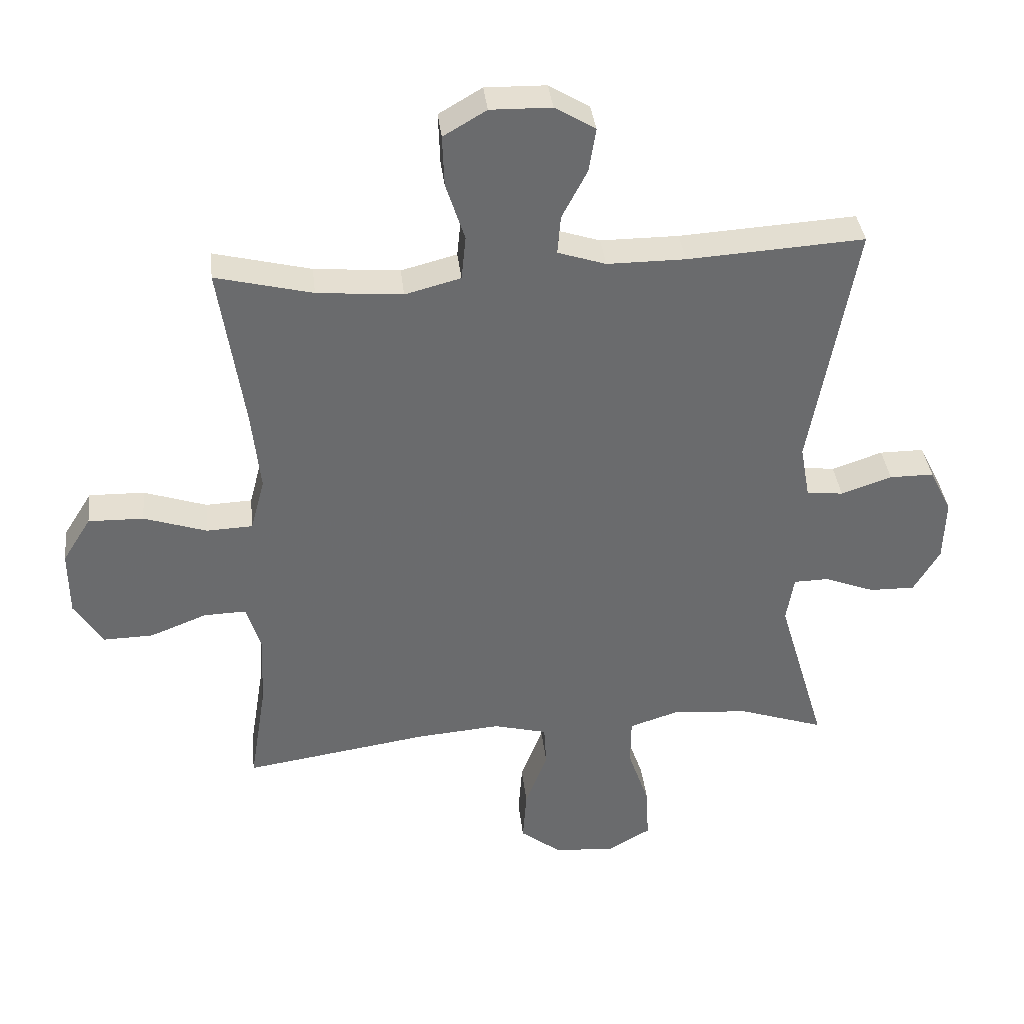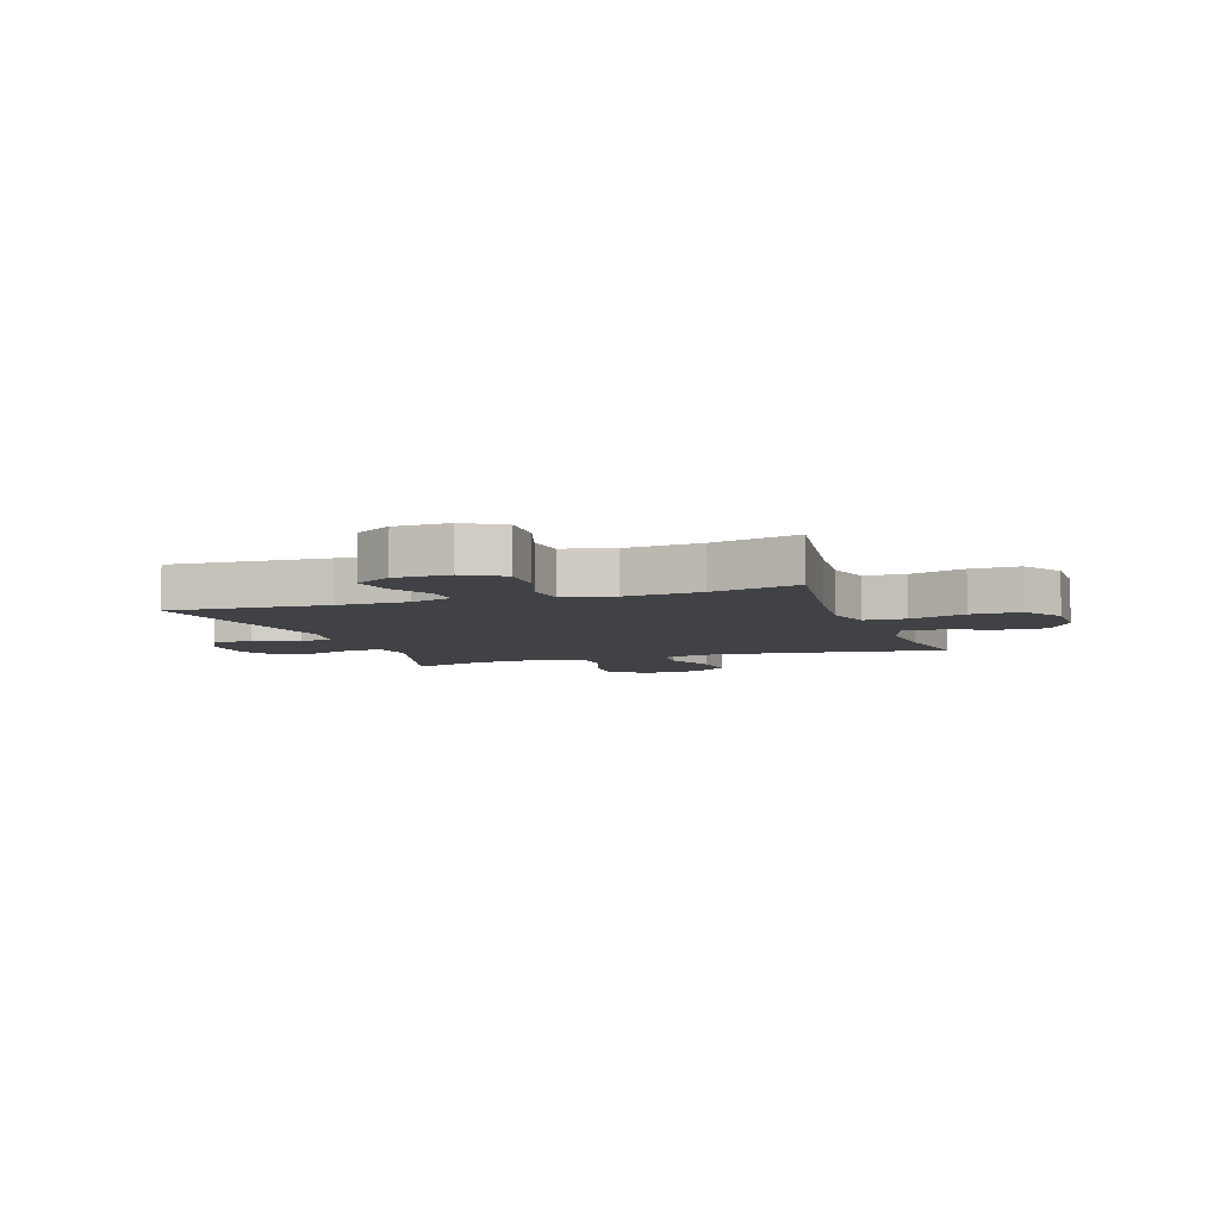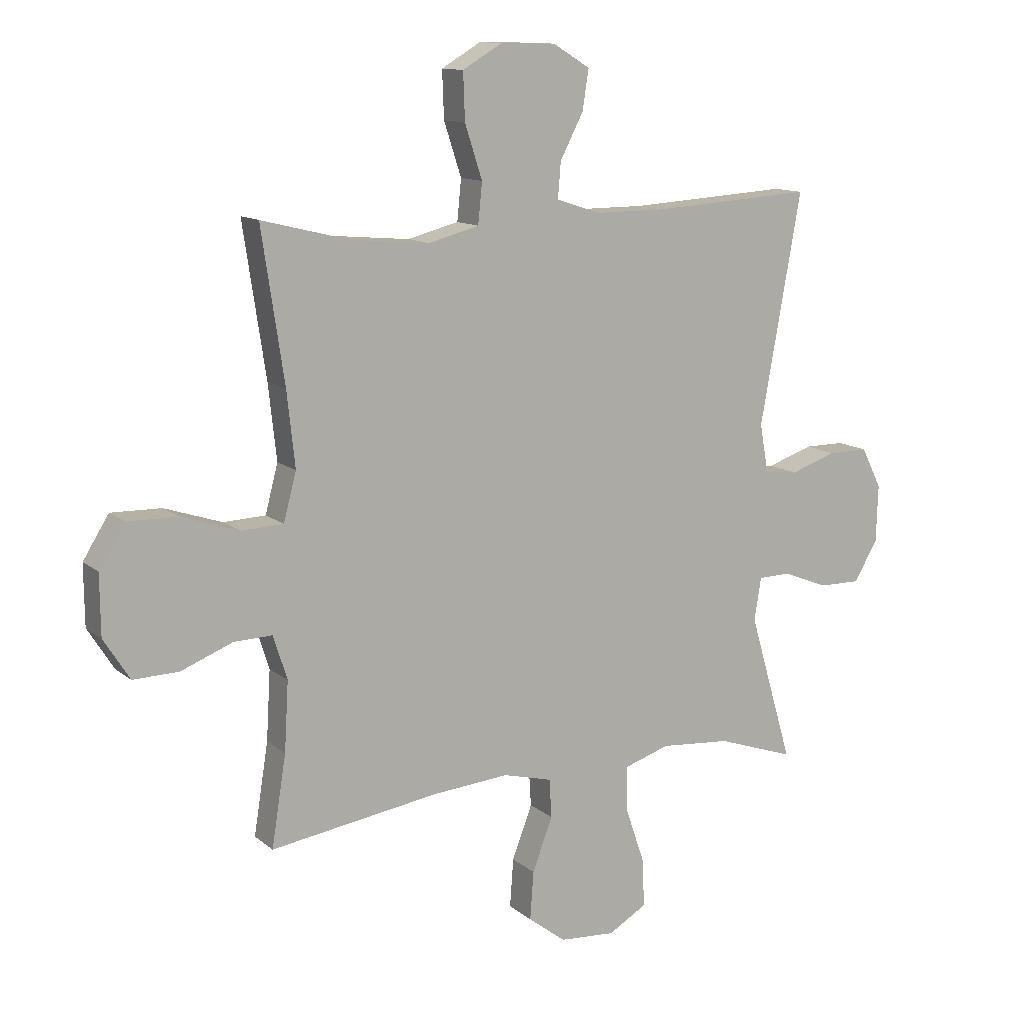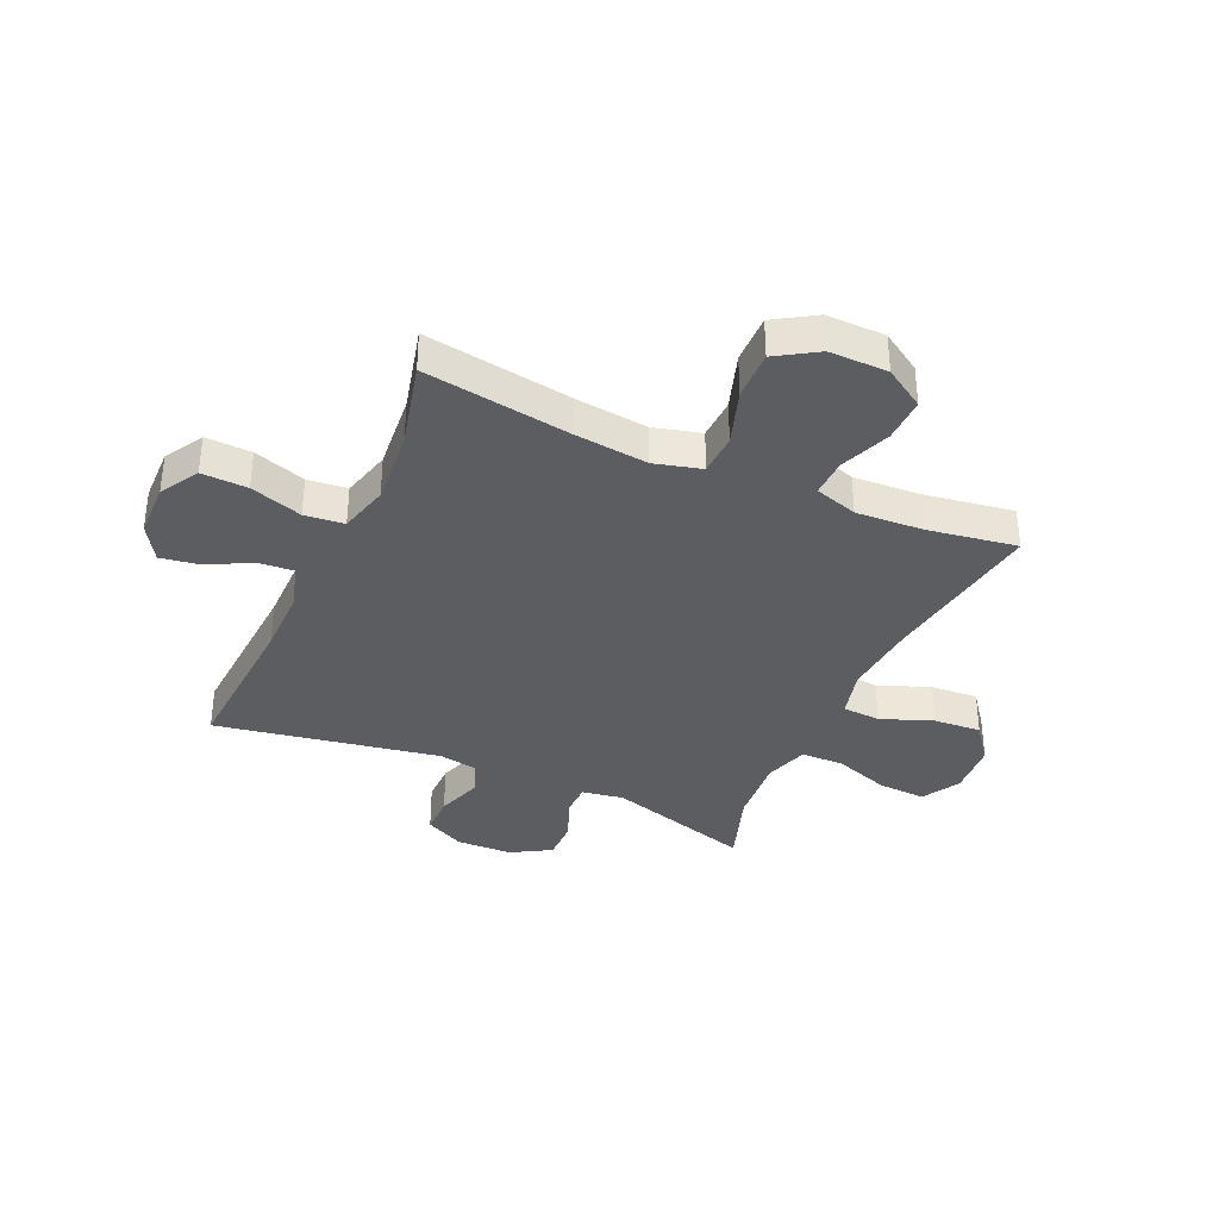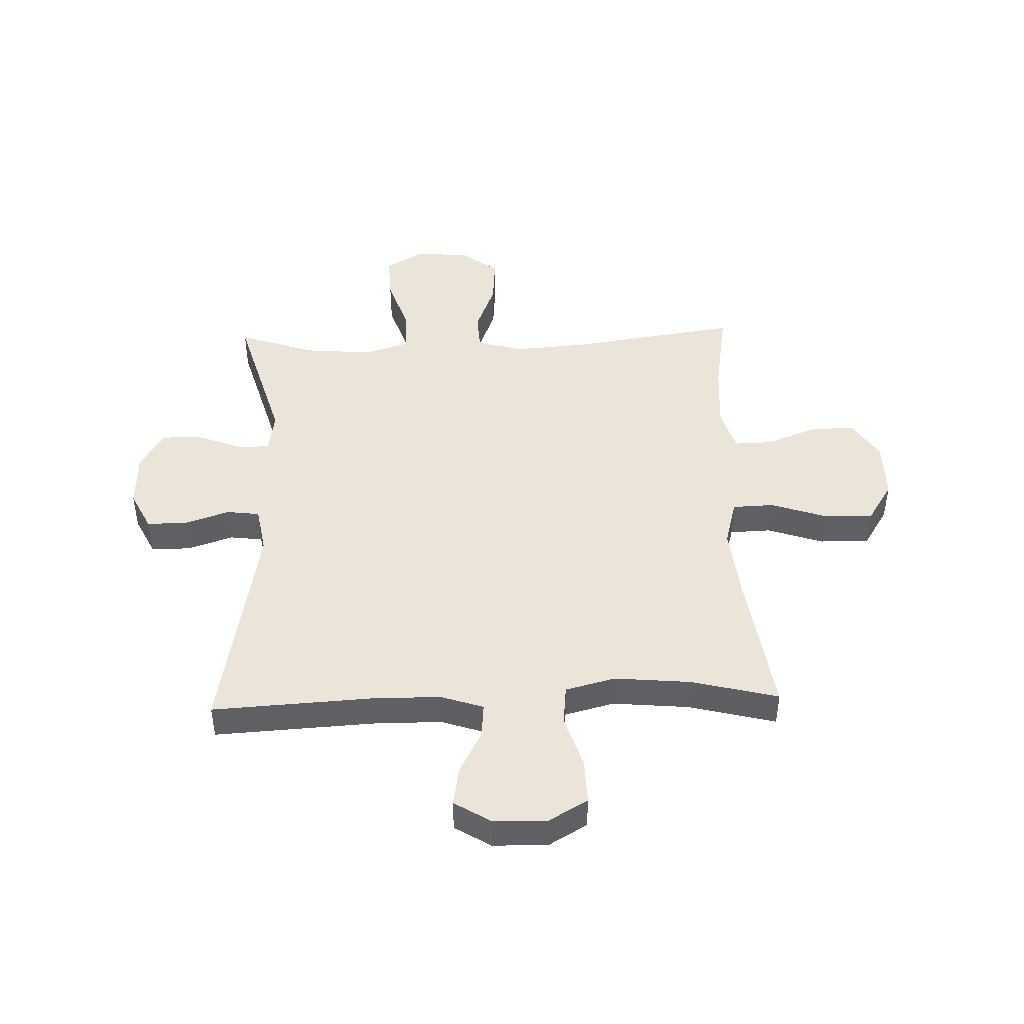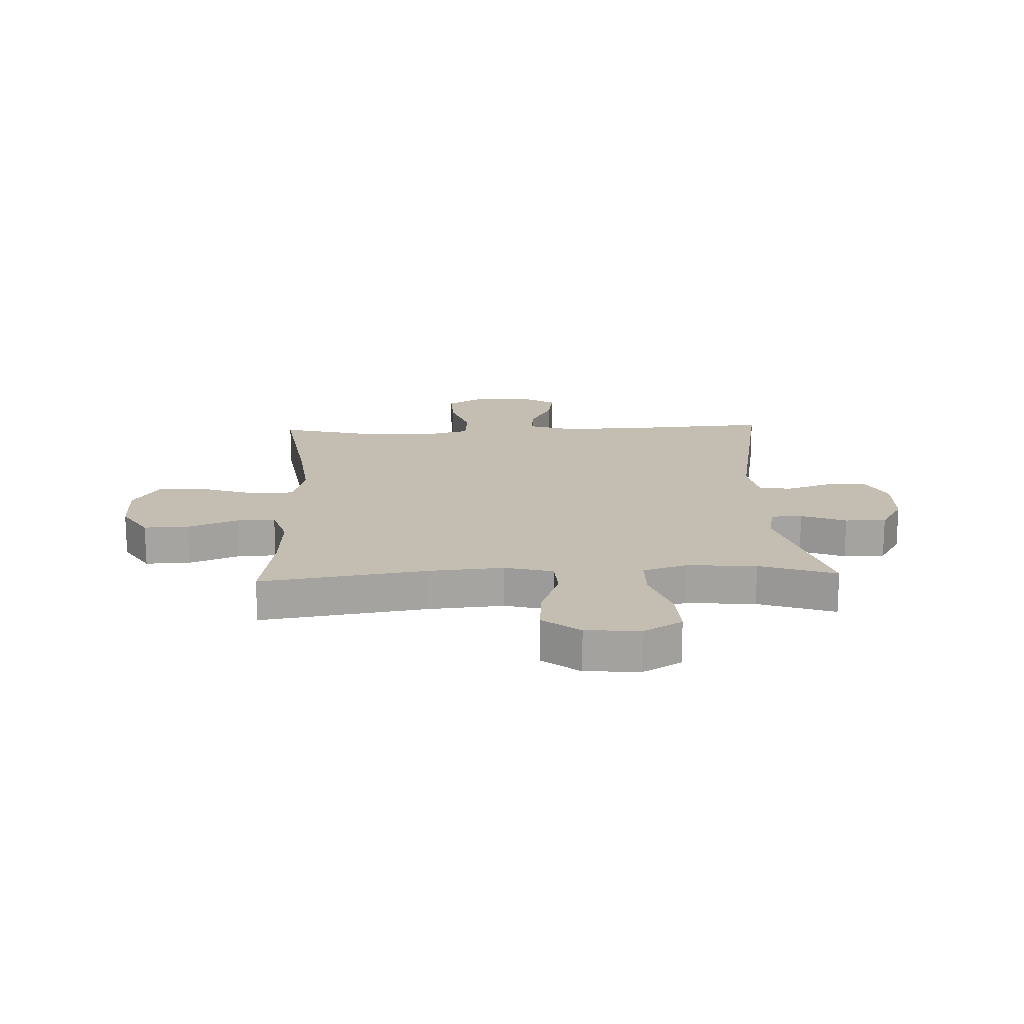
<metadata>
{"format":"obj","ext":"obj","renderer":"f3d","projection":"perspective","resolution":1024,"background":"white","views":[{"elev":37.1,"azim":173.6,"up":"+Z"},{"elev":-6.4,"azim":18.8,"up":"+Y"},{"elev":12.3,"azim":150.6,"up":"+Z"},{"elev":-36.2,"azim":65.8,"up":"+Y"},{"elev":45.4,"azim":-1.7,"up":"+Y"},{"elev":17.2,"azim":177.6,"up":"+Y"}]}
</metadata>
<code>
v -0.5 0.07 0.5
v -0.221 0.07 0.483
v -0.098 0.07 0.483
v -0.022 0.07 0.508
v -0.027 0.07 0.569
v -0.067 0.07 0.646
v -0.078 0.07 0.715
v -0.014 0.07 0.754
v 0.082 0.07 0.756
v 0.15 0.07 0.716
v 0.147 0.07 0.635
v 0.117 0.07 0.543
v 0.124 0.07 0.473
v 0.212 0.07 0.45
v 0.347 0.07 0.462
v 0.5 0.07 0.5
v 0.461 0.07 0.24
v 0.447 0.07 0.111
v 0.469 0.07 0.028
v 0.542 0.07 0.025
v 0.641 0.07 0.058
v 0.728 0.07 0.06
v 0.773 0.07 -0.012
v 0.772 0.07 -0.116
v 0.727 0.07 -0.187
v 0.648 0.07 -0.185
v 0.559 0.07 -0.15
v 0.492 0.07 -0.148
v 0.468 0.07 -0.224
v 0.475 0.07 -0.343
v 0.5 0.07 -0.5
v 0.208 0.07 -0.456
v 0.075 0.07 -0.445
v -0.01 0.07 -0.467
v -0.014 0.07 -0.534
v 0.021 0.07 -0.626
v 0.027 0.07 -0.71
v -0.038 0.07 -0.76
v -0.135 0.07 -0.767
v -0.202 0.07 -0.728
v -0.198 0.07 -0.644
v -0.164 0.07 -0.545
v -0.165 0.07 -0.469
v -0.243 0.07 -0.444
v -0.365 0.07 -0.454
v -0.5 0.07 -0.5
v -0.424 0.07 -0.242
v -0.436 0.07 -0.168
v -0.492 0.07 -0.167
v -0.571 0.07 -0.198
v -0.643 0.07 -0.199
v -0.684 0.07 -0.129
v -0.687 0.07 -0.03
v -0.652 0.07 0.04
v -0.582 0.07 0.04
v -0.502 0.07 0.013
v -0.444 0.07 0.02
v -0.429 0.07 0.104
v -0.5 0 0.5
v -0.221 0 0.483
v -0.098 0 0.483
v -0.022 0 0.508
v -0.027 0 0.569
v -0.067 0 0.646
v -0.078 0 0.715
v -0.014 0 0.754
v 0.082 0 0.756
v 0.15 0 0.716
v 0.147 0 0.635
v 0.117 0 0.543
v 0.124 0 0.473
v 0.212 0 0.45
v 0.347 0 0.462
v 0.5 0 0.5
v 0.461 0 0.24
v 0.447 0 0.111
v 0.469 0 0.028
v 0.542 0 0.025
v 0.641 0 0.058
v 0.728 0 0.06
v 0.773 0 -0.012
v 0.772 0 -0.116
v 0.727 0 -0.187
v 0.648 0 -0.185
v 0.559 0 -0.15
v 0.492 0 -0.148
v 0.468 0 -0.224
v 0.475 0 -0.343
v 0.5 0 -0.5
v 0.208 0 -0.456
v 0.075 0 -0.445
v -0.01 0 -0.467
v -0.014 0 -0.534
v 0.021 0 -0.626
v 0.027 0 -0.71
v -0.038 0 -0.76
v -0.135 0 -0.767
v -0.202 0 -0.728
v -0.198 0 -0.644
v -0.164 0 -0.545
v -0.165 0 -0.469
v -0.243 0 -0.444
v -0.365 0 -0.454
v -0.5 0 -0.5
v -0.424 0 -0.242
v -0.436 0 -0.168
v -0.492 0 -0.167
v -0.571 0 -0.198
v -0.643 0 -0.199
v -0.684 0 -0.129
v -0.687 0 -0.03
v -0.652 0 0.04
v -0.582 0 0.04
v -0.502 0 0.013
v -0.444 0 0.02
v -0.429 0 0.104
f 53 54 55 56
f 53 56 57
f 52 53 57
f 49 50 51 52
f 48 49 52 57
f 47 48 57 58
f 45 46 47
f 44 45 47 58
f 39 40 41 42
f 39 42 43
f 38 39 43
f 35 36 37 38
f 34 35 38 43
f 33 34 43 44
f 30 31 32
f 29 30 32 33
f 28 29 33 44
f 24 25 26 27
f 24 27 28
f 23 24 28
f 20 21 22 23
f 19 20 23 28
f 18 19 28 44
f 15 16 17
f 14 15 17 18
f 13 14 18 44
f 9 10 11 12
f 5 6 7 8
f 4 5 8 9
f 44 58 1 2
f 13 44 2 3
f 4 9 12 13
f 3 4 13
f 114 113 112 111
f 115 114 111
f 115 111 110
f 110 109 108 107
f 115 110 107 106
f 116 115 106 105
f 105 104 103
f 116 105 103 102
f 100 99 98 97
f 101 100 97
f 101 97 96
f 96 95 94 93
f 101 96 93 92
f 102 101 92 91
f 90 89 88
f 91 90 88 87
f 102 91 87 86
f 85 84 83 82
f 86 85 82
f 86 82 81
f 81 80 79 78
f 86 81 78 77
f 102 86 77 76
f 75 74 73
f 76 75 73 72
f 102 76 72 71
f 70 69 68 67
f 66 65 64 63
f 67 66 63 62
f 60 59 116 102
f 61 60 102 71
f 71 70 67 62
f 71 62 61
f 1 59 60 2
f 2 60 61 3
f 3 61 62 4
f 4 62 63 5
f 5 63 64 6
f 6 64 65 7
f 7 65 66 8
f 8 66 67 9
f 9 67 68 10
f 10 68 69 11
f 11 69 70 12
f 12 70 71 13
f 13 71 72 14
f 14 72 73 15
f 15 73 74 16
f 16 74 75 17
f 17 75 76 18
f 18 76 77 19
f 19 77 78 20
f 20 78 79 21
f 21 79 80 22
f 22 80 81 23
f 23 81 82 24
f 24 82 83 25
f 25 83 84 26
f 26 84 85 27
f 27 85 86 28
f 28 86 87 29
f 29 87 88 30
f 30 88 89 31
f 31 89 90 32
f 32 90 91 33
f 33 91 92 34
f 34 92 93 35
f 35 93 94 36
f 36 94 95 37
f 37 95 96 38
f 38 96 97 39
f 39 97 98 40
f 40 98 99 41
f 41 99 100 42
f 42 100 101 43
f 43 101 102 44
f 44 102 103 45
f 45 103 104 46
f 46 104 105 47
f 47 105 106 48
f 48 106 107 49
f 49 107 108 50
f 50 108 109 51
f 51 109 110 52
f 52 110 111 53
f 53 111 112 54
f 54 112 113 55
f 55 113 114 56
f 56 114 115 57
f 57 115 116 58
f 58 116 59 1

</code>
